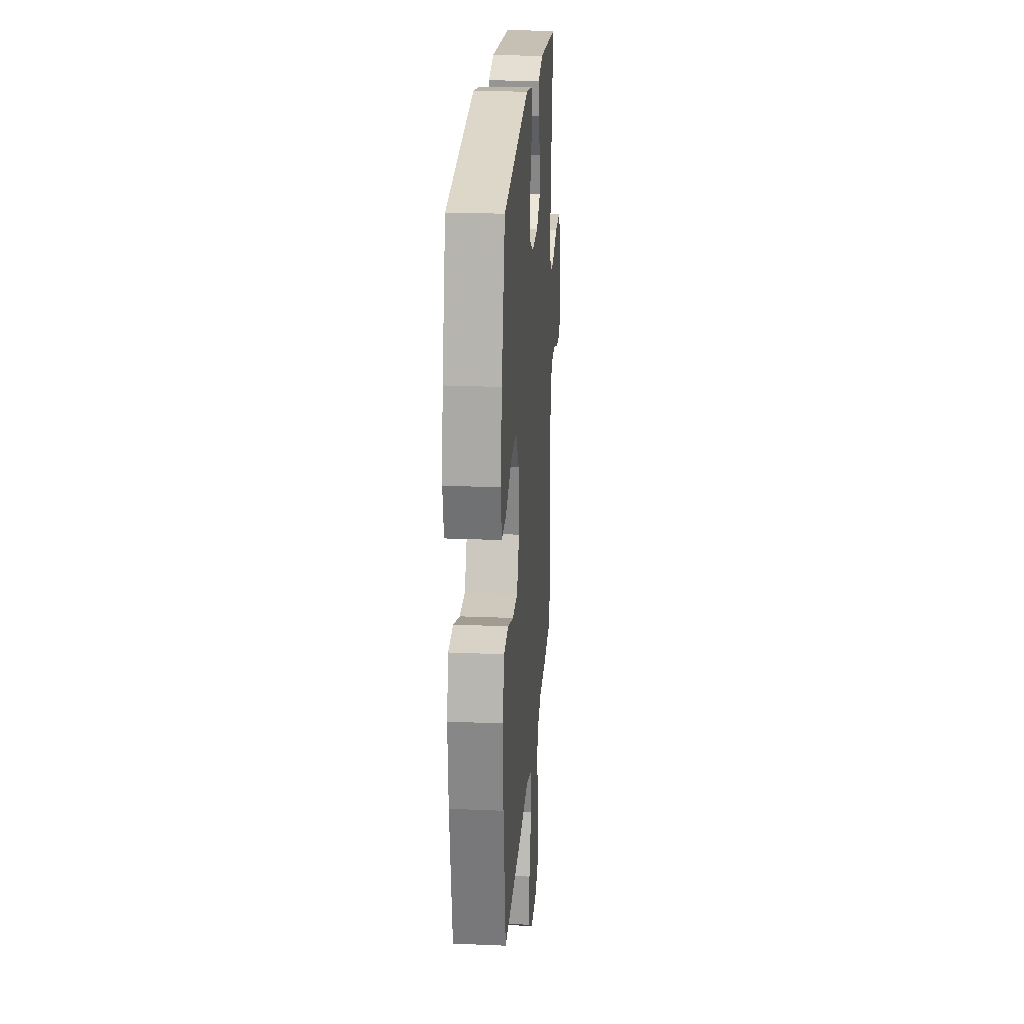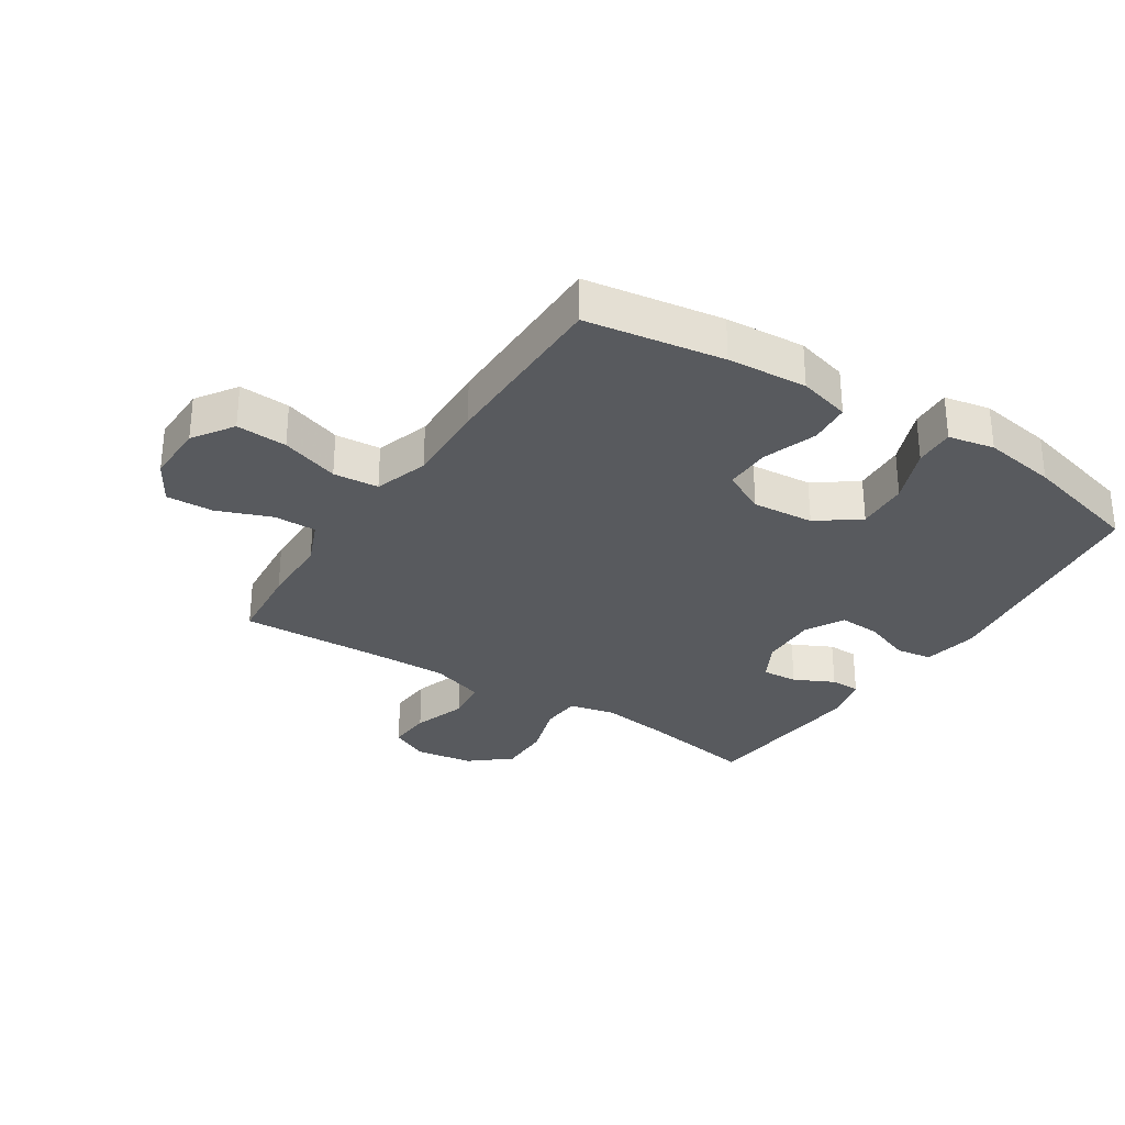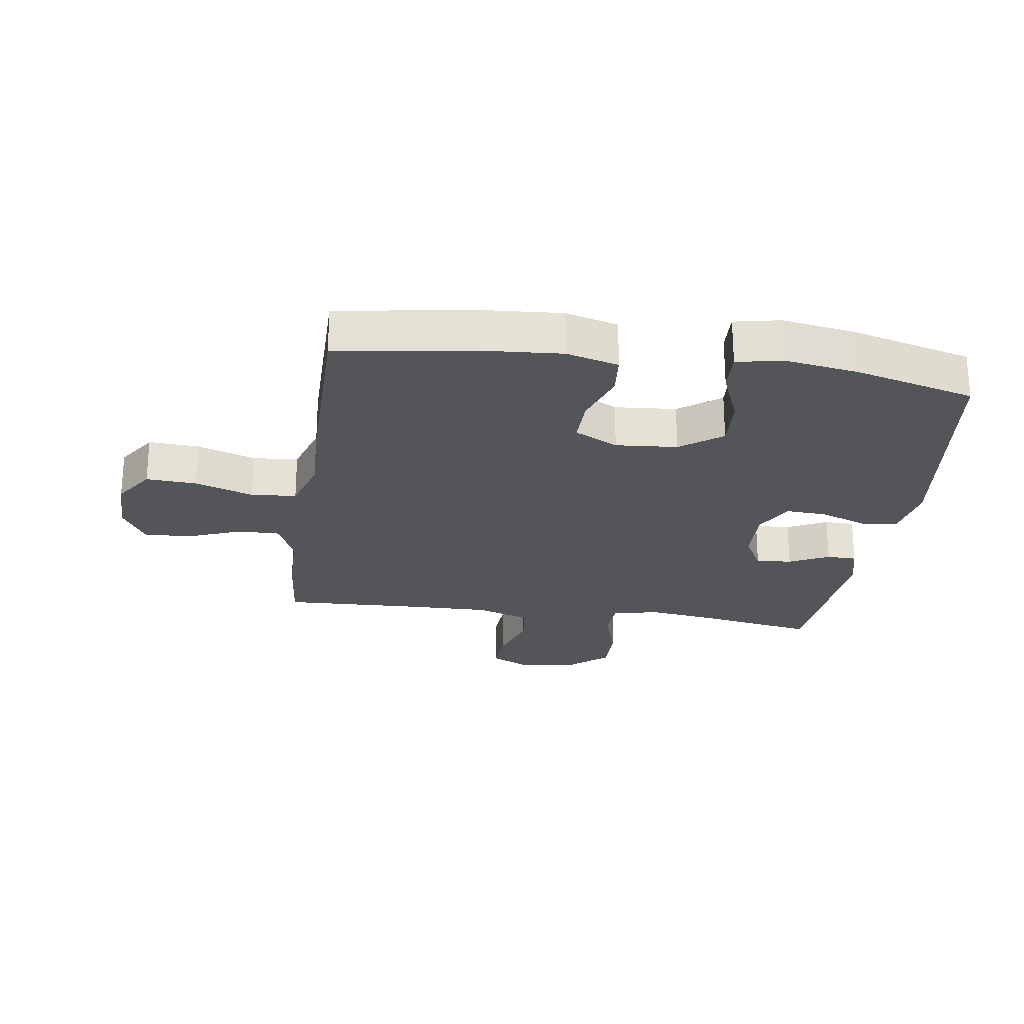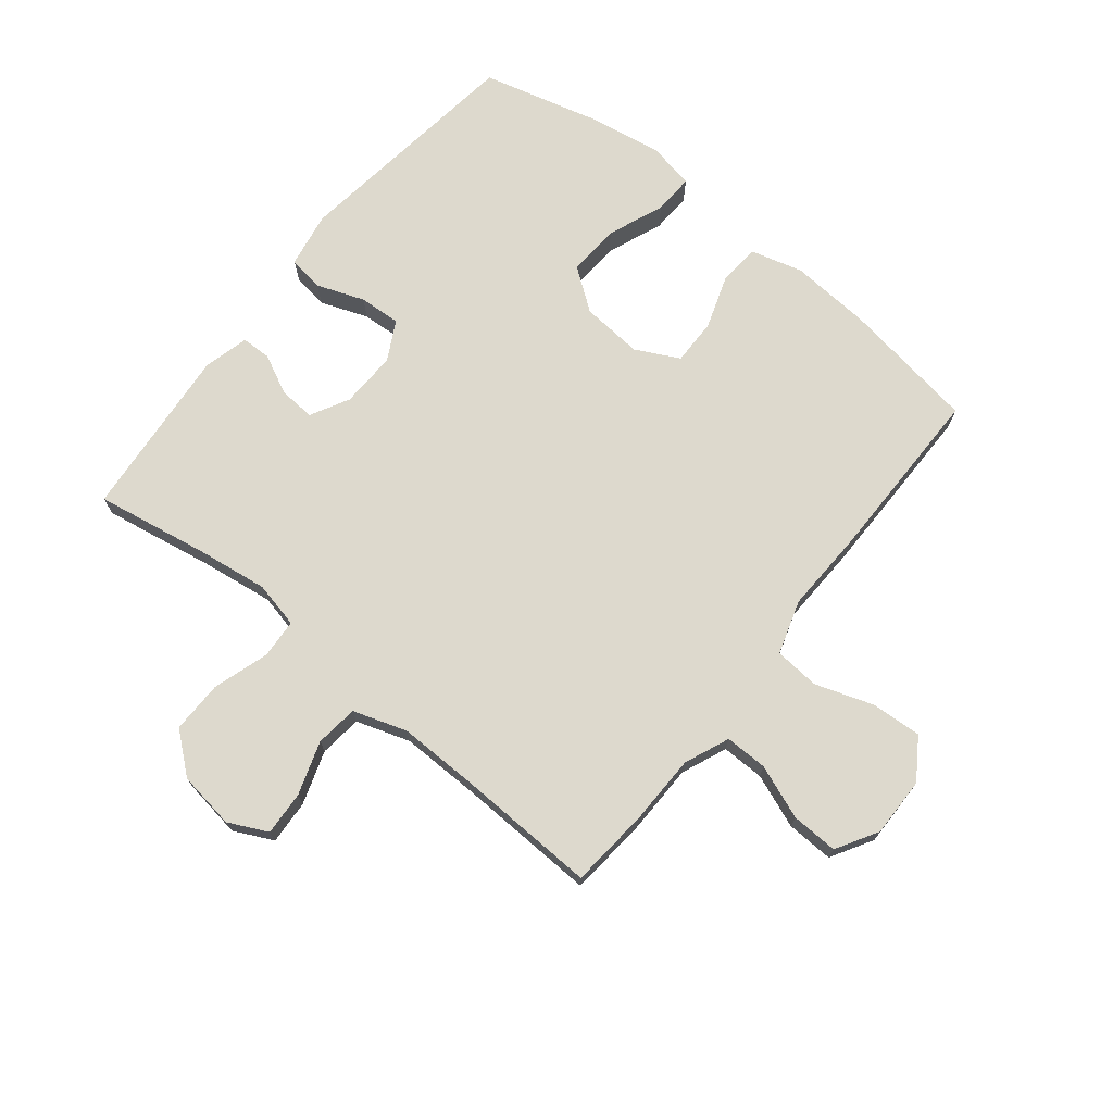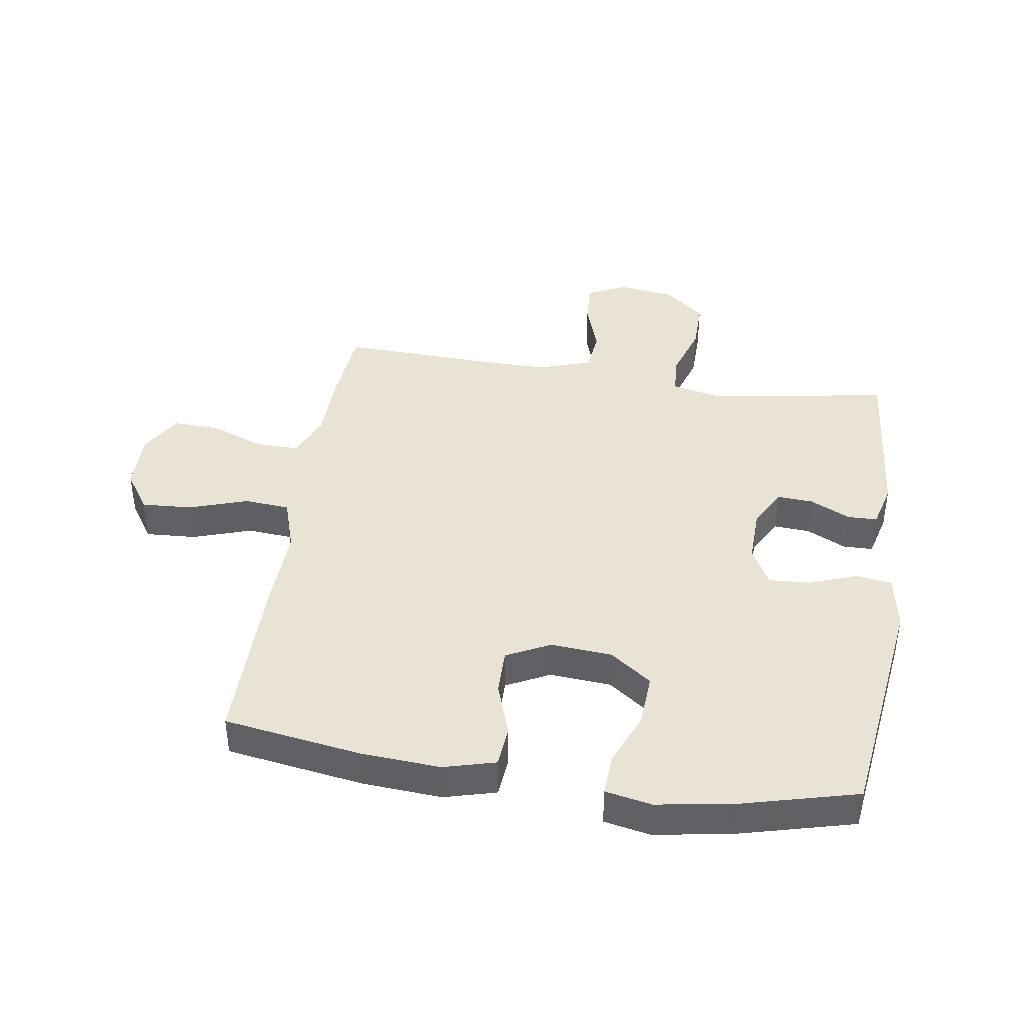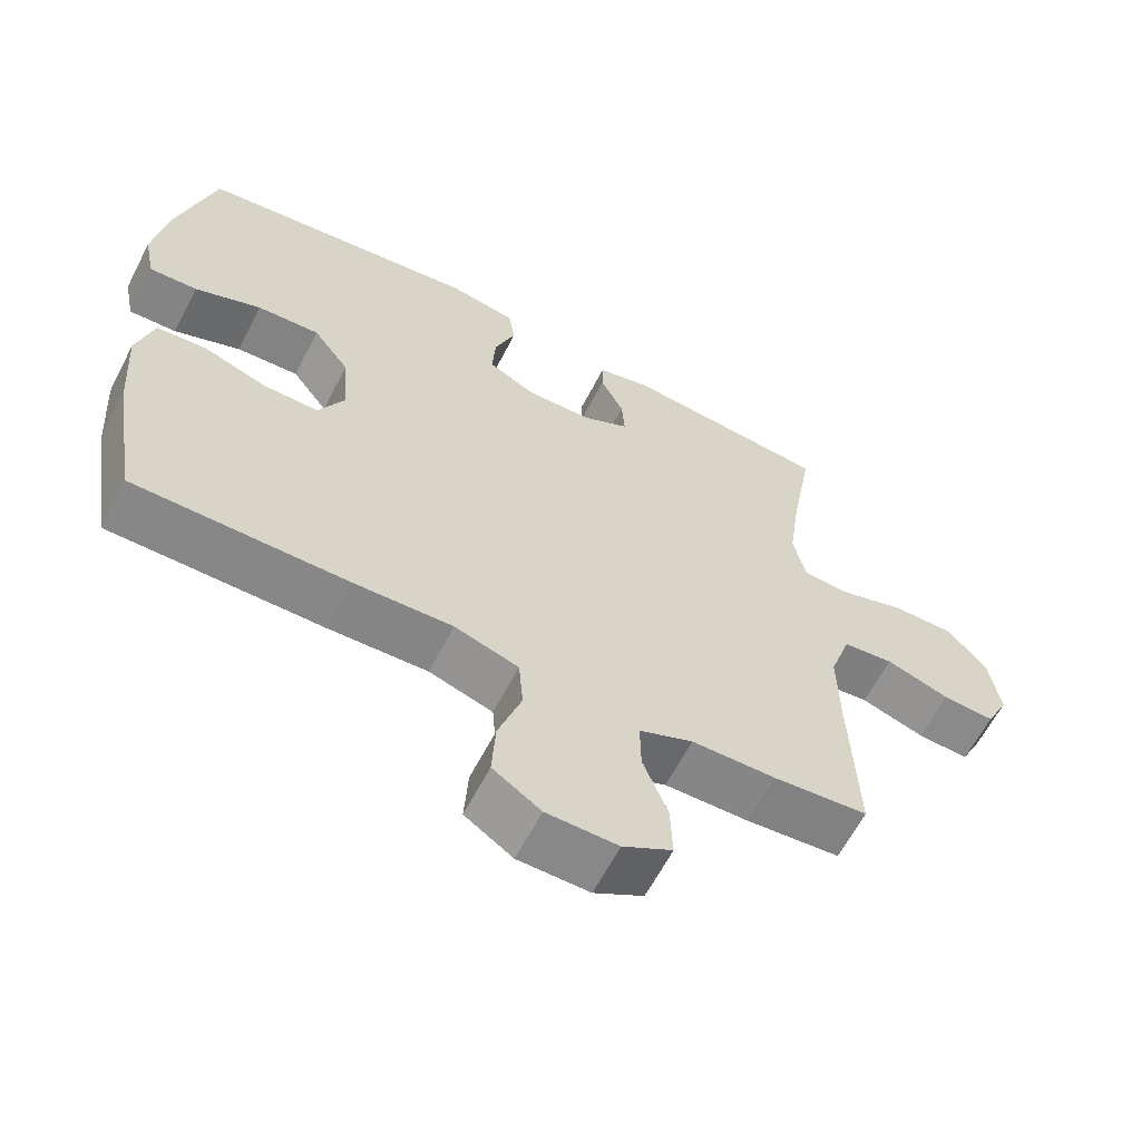
<metadata>
{"format":"obj","ext":"obj","renderer":"f3d","projection":"perspective","resolution":1024,"background":"white","views":[{"elev":23.0,"azim":-85.9,"up":"+Z"},{"elev":-30.5,"azim":-123.0,"up":"+Y"},{"elev":-24.7,"azim":-98.2,"up":"+Y"},{"elev":72.0,"azim":128.7,"up":"+Y"},{"elev":41.1,"azim":-81.3,"up":"+Y"},{"elev":-62.5,"azim":-27.4,"up":"+Z"}]}
</metadata>
<code>
v 0.5 0.07 -0.5
v 0.37 0.07 -0.512
v 0.254 0.07 -0.514
v 0.18 0.07 -0.545
v 0.181 0.07 -0.615
v 0.215 0.07 -0.703
v 0.218 0.07 -0.78
v 0.15 0.07 -0.82
v 0.052 0.07 -0.819
v -0.014 0.07 -0.775
v -0.009 0.07 -0.692
v 0.023 0.07 -0.597
v 0.017 0.07 -0.523
v -0.071 0.07 -0.495
v -0.207 0.07 -0.5
v -0.5 0.07 -0.5
v -0.535 0.07 -0.276
v -0.544 0.07 -0.146
v -0.521 0.07 -0.061
v -0.453 0.07 -0.055
v -0.365 0.07 -0.085
v -0.289 0.07 -0.086
v -0.253 0.07 -0.015
v -0.261 0.07 0.086
v -0.311 0.07 0.154
v -0.397 0.07 0.149
v -0.489 0.07 0.112
v -0.555 0.07 0.109
v -0.57 0.07 0.184
v -0.551 0.07 0.304
v -0.5 0.07 0.5
v -0.11 0.07 0.551
v -0.019 0.07 0.535
v -0.01 0.07 0.476
v -0.039 0.07 0.398
v -0.043 0.07 0.33
v 0.021 0.07 0.296
v 0.114 0.07 0.299
v 0.177 0.07 0.333
v 0.173 0.07 0.392
v 0.141 0.07 0.457
v 0.142 0.07 0.506
v 0.216 0.07 0.525
v 0.5 0.07 0.5
v 0.468 0.07 0.315
v 0.452 0.07 0.198
v 0.469 0.07 0.122
v 0.534 0.07 0.118
v 0.625 0.07 0.147
v 0.711 0.07 0.148
v 0.765 0.07 0.083
v 0.779 0.07 -0.011
v 0.748 0.07 -0.075
v 0.676 0.07 -0.071
v 0.588 0.07 -0.042
v 0.518 0.07 -0.05
v 0.489 0.07 -0.138
v 0.491 0.07 -0.27
v 0.5 0 -0.5
v 0.37 0 -0.512
v 0.254 0 -0.514
v 0.18 0 -0.545
v 0.181 0 -0.615
v 0.215 0 -0.703
v 0.218 0 -0.78
v 0.15 0 -0.82
v 0.052 0 -0.819
v -0.014 0 -0.775
v -0.009 0 -0.692
v 0.023 0 -0.597
v 0.017 0 -0.523
v -0.071 0 -0.495
v -0.207 0 -0.5
v -0.5 0 -0.5
v -0.535 0 -0.276
v -0.544 0 -0.146
v -0.521 0 -0.061
v -0.453 0 -0.055
v -0.365 0 -0.085
v -0.289 0 -0.086
v -0.253 0 -0.015
v -0.261 0 0.086
v -0.311 0 0.154
v -0.397 0 0.149
v -0.489 0 0.112
v -0.555 0 0.109
v -0.57 0 0.184
v -0.551 0 0.304
v -0.5 0 0.5
v -0.11 0 0.551
v -0.019 0 0.535
v -0.01 0 0.476
v -0.039 0 0.398
v -0.043 0 0.33
v 0.021 0 0.296
v 0.114 0 0.299
v 0.177 0 0.333
v 0.173 0 0.392
v 0.141 0 0.457
v 0.142 0 0.506
v 0.216 0 0.525
v 0.5 0 0.5
v 0.468 0 0.315
v 0.452 0 0.198
v 0.469 0 0.122
v 0.534 0 0.118
v 0.625 0 0.147
v 0.711 0 0.148
v 0.765 0 0.083
v 0.779 0 -0.011
v 0.748 0 -0.075
v 0.676 0 -0.071
v 0.588 0 -0.042
v 0.518 0 -0.05
v 0.489 0 -0.138
v 0.491 0 -0.27
f 52 53 54 55
f 52 55 56
f 51 52 56
f 48 49 50 51
f 47 48 51 56
f 42 43 44 45
f 40 41 42 45
f 39 40 45 46
f 38 39 46 47
f 32 33 34 35
f 32 35 36
f 31 32 36
f 30 31 36 37
f 26 27 28 29
f 25 26 29 30
f 18 19 20 21
f 18 21 22
f 17 18 22
f 14 15 16 17
f 13 14 17 22
f 9 10 11 12
f 9 12 13
f 8 9 13
f 5 6 7 8
f 4 5 8 13
f 3 4 13 22
f 58 1 2 3
f 57 58 3 22
f 56 57 22 23
f 37 38 47 56
f 25 30 37 56
f 24 25 56
f 23 24 56
f 113 112 111 110
f 114 113 110
f 114 110 109
f 109 108 107 106
f 114 109 106 105
f 103 102 101 100
f 103 100 99 98
f 104 103 98 97
f 105 104 97 96
f 93 92 91 90
f 94 93 90
f 94 90 89
f 95 94 89 88
f 87 86 85 84
f 88 87 84 83
f 79 78 77 76
f 80 79 76
f 80 76 75
f 75 74 73 72
f 80 75 72 71
f 70 69 68 67
f 71 70 67
f 71 67 66
f 66 65 64 63
f 71 66 63 62
f 80 71 62 61
f 61 60 59 116
f 80 61 116 115
f 81 80 115 114
f 114 105 96 95
f 114 95 88 83
f 114 83 82
f 114 82 81
f 1 59 60 2
f 2 60 61 3
f 3 61 62 4
f 4 62 63 5
f 5 63 64 6
f 6 64 65 7
f 7 65 66 8
f 8 66 67 9
f 9 67 68 10
f 10 68 69 11
f 11 69 70 12
f 12 70 71 13
f 13 71 72 14
f 14 72 73 15
f 15 73 74 16
f 16 74 75 17
f 17 75 76 18
f 18 76 77 19
f 19 77 78 20
f 20 78 79 21
f 21 79 80 22
f 22 80 81 23
f 23 81 82 24
f 24 82 83 25
f 25 83 84 26
f 26 84 85 27
f 27 85 86 28
f 28 86 87 29
f 29 87 88 30
f 30 88 89 31
f 31 89 90 32
f 32 90 91 33
f 33 91 92 34
f 34 92 93 35
f 35 93 94 36
f 36 94 95 37
f 37 95 96 38
f 38 96 97 39
f 39 97 98 40
f 40 98 99 41
f 41 99 100 42
f 42 100 101 43
f 43 101 102 44
f 44 102 103 45
f 45 103 104 46
f 46 104 105 47
f 47 105 106 48
f 48 106 107 49
f 49 107 108 50
f 50 108 109 51
f 51 109 110 52
f 52 110 111 53
f 53 111 112 54
f 54 112 113 55
f 55 113 114 56
f 56 114 115 57
f 57 115 116 58
f 58 116 59 1

</code>
